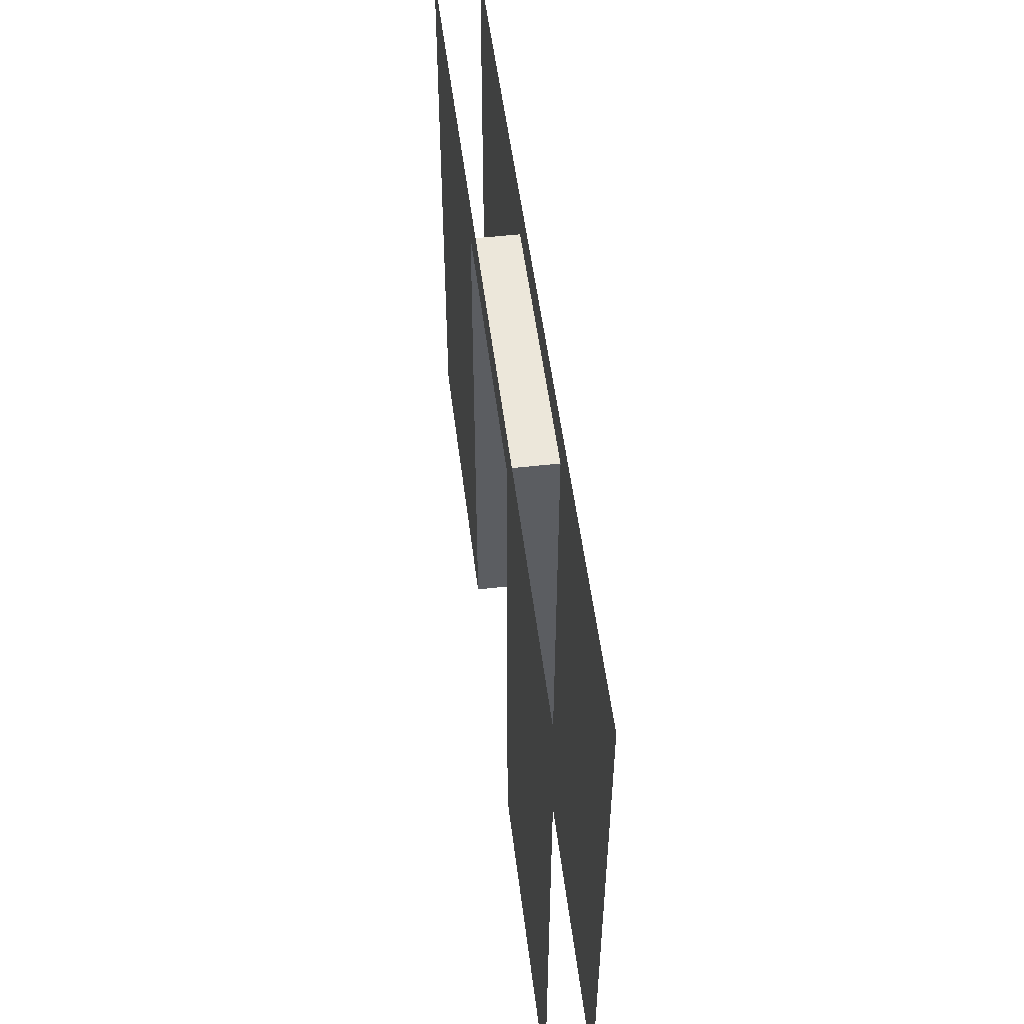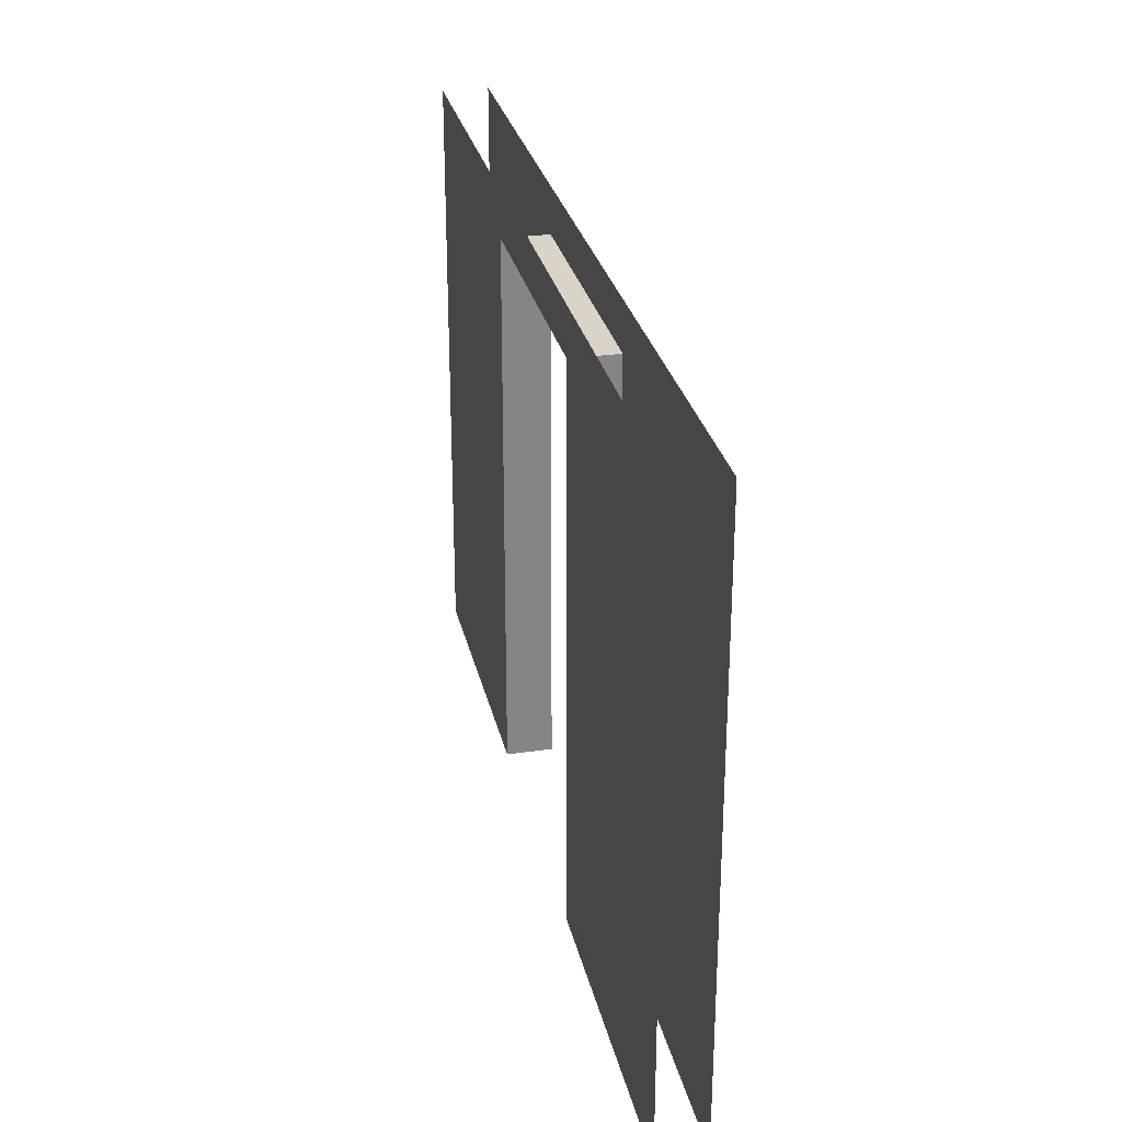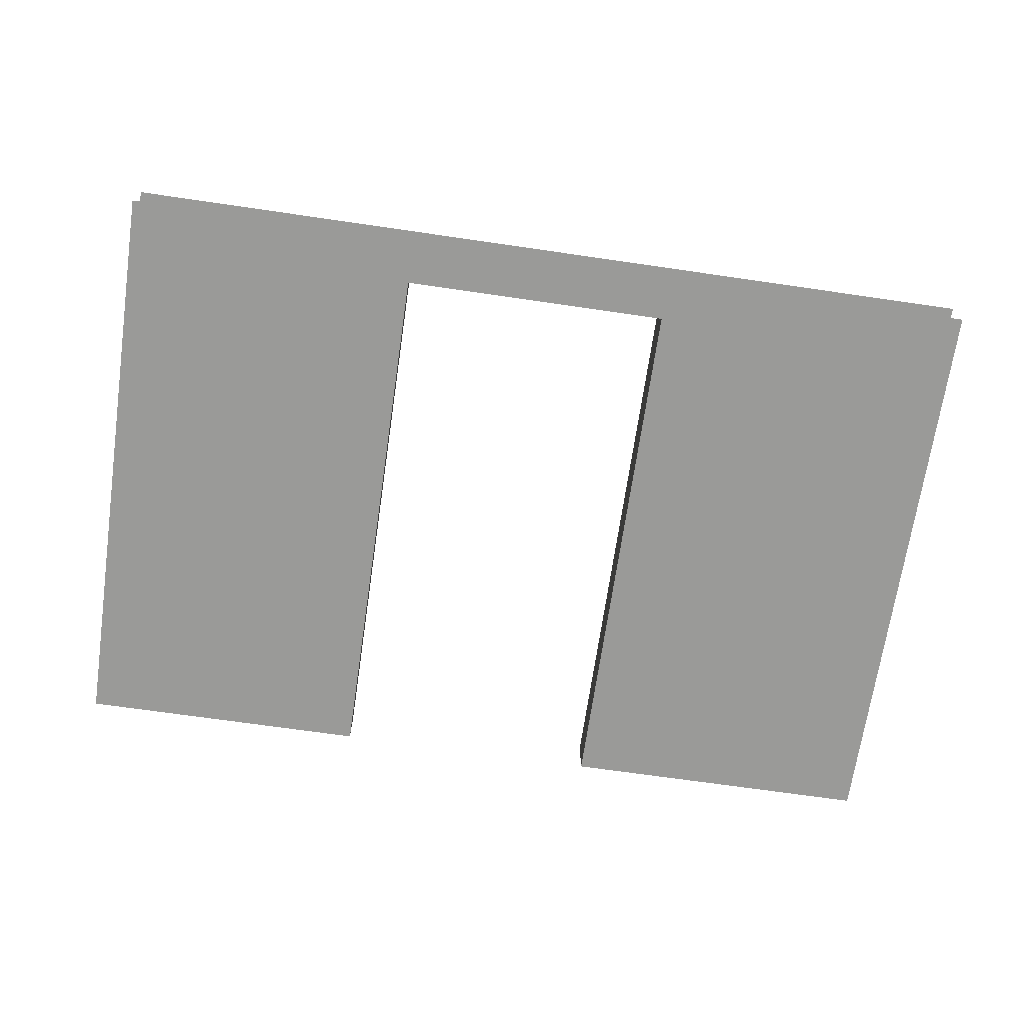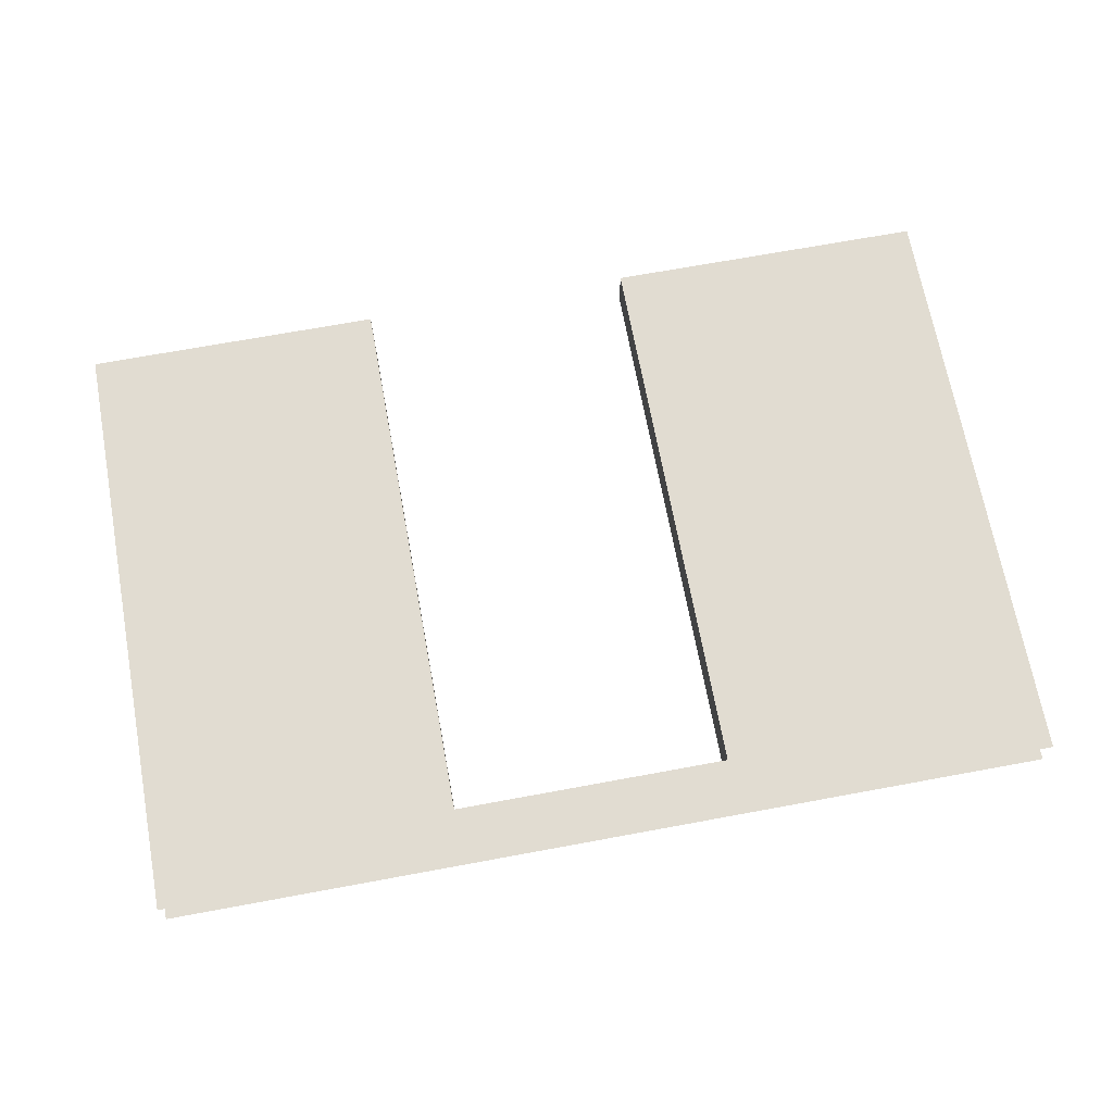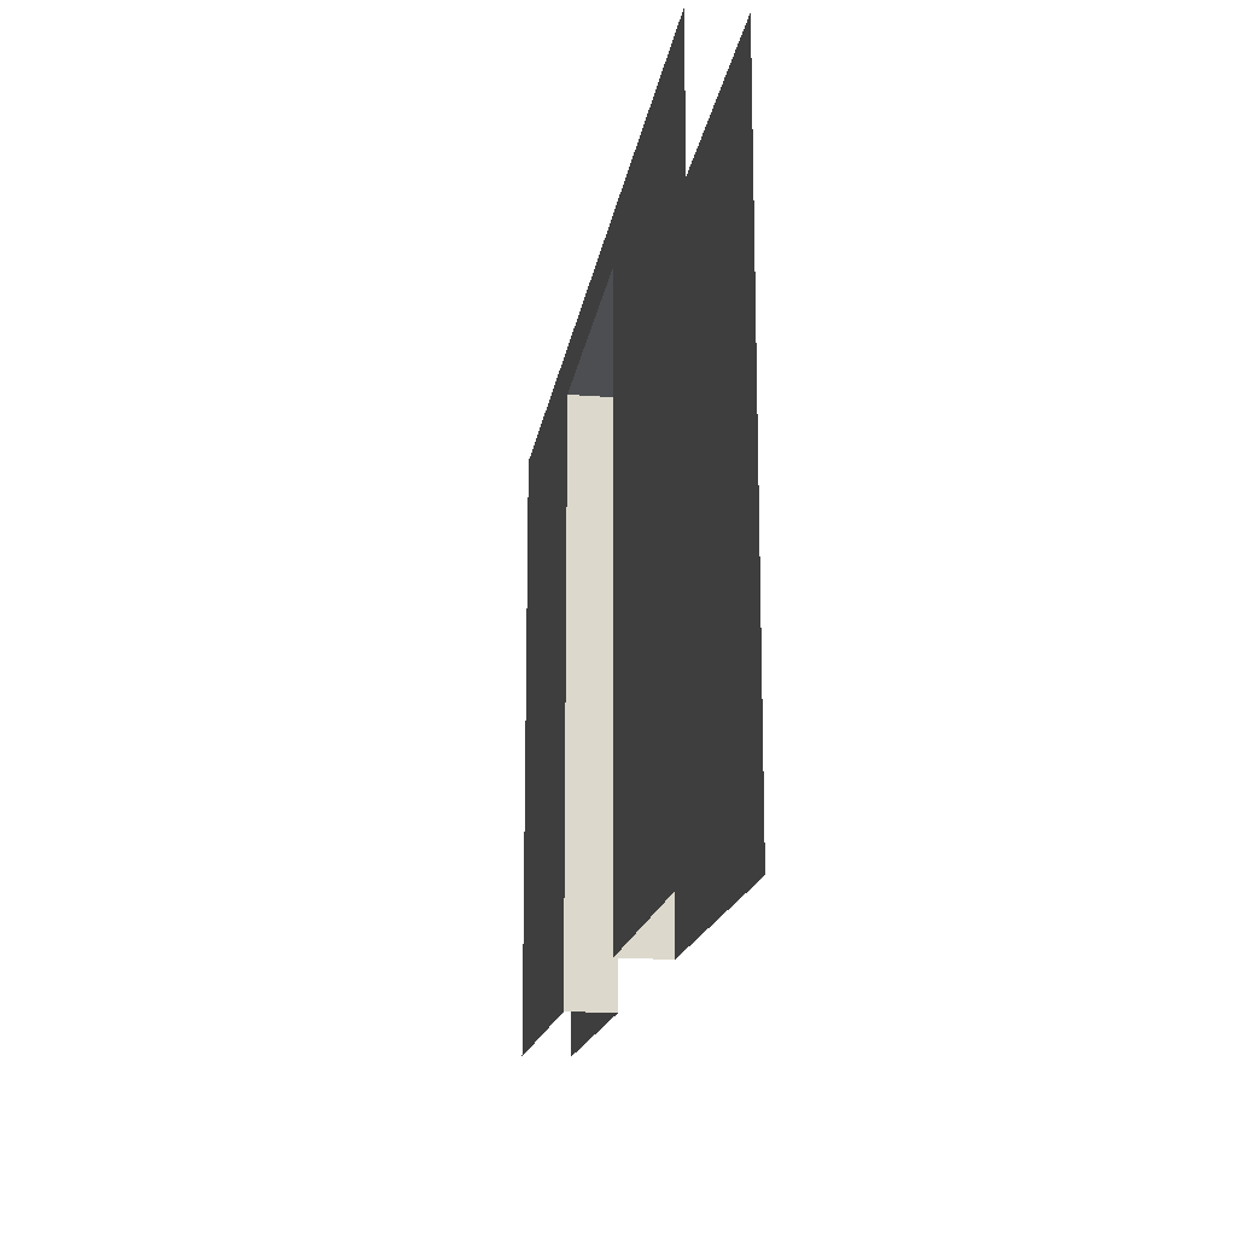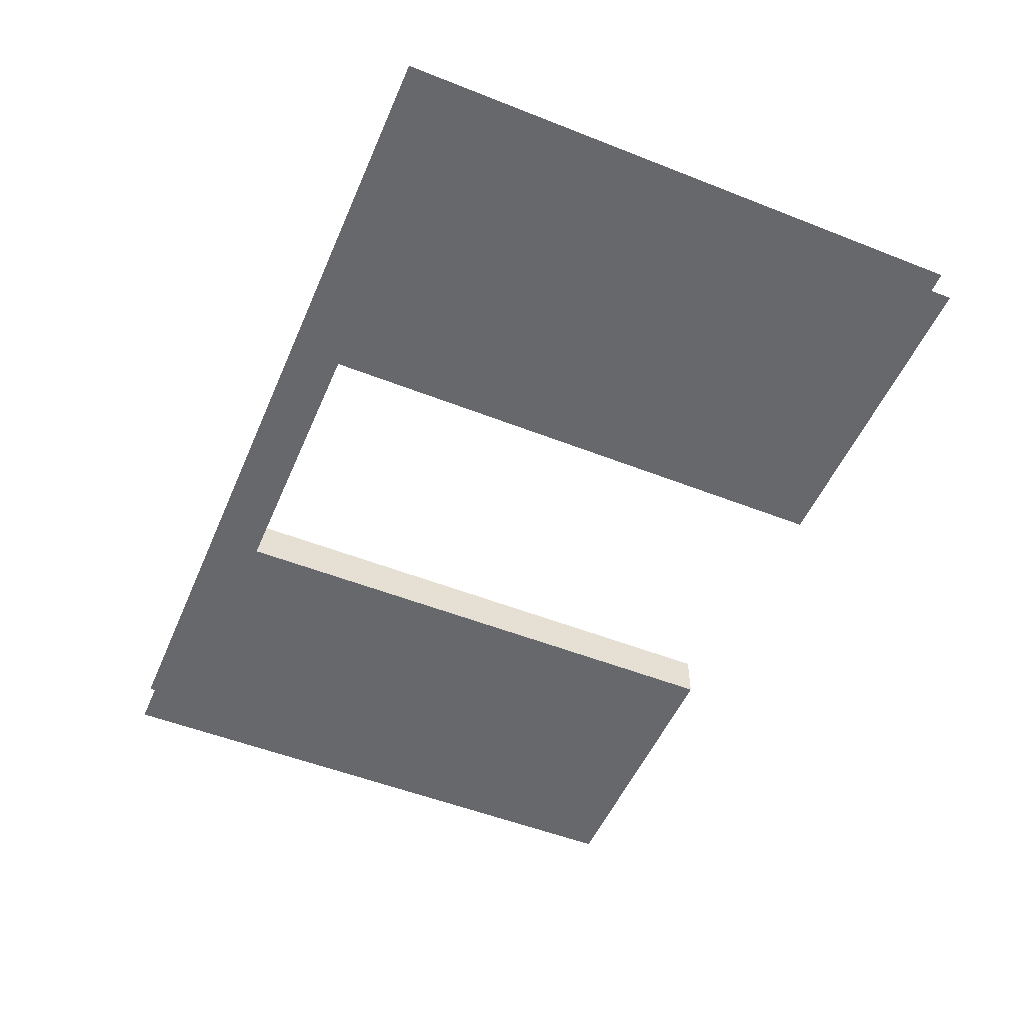
<metadata>
{"format":"obj","ext":"obj","renderer":"f3d","projection":"perspective","resolution":1024,"background":"white","views":[{"elev":52.0,"azim":83.0,"up":"+Y"},{"elev":28.5,"azim":-102.3,"up":"+Y"},{"elev":-69.2,"azim":171.7,"up":"+Z"},{"elev":69.0,"azim":169.5,"up":"+Z"},{"elev":-16.9,"azim":-98.7,"up":"+Y"},{"elev":-52.3,"azim":-113.0,"up":"+Z"}]}
</metadata>
<code>
o Plane
v -0.002507 0.005938 -0.09706
v 1.298 0.005938 -0.09706
v -0.002507 2.406 -0.09706
v 1.298 2.406 -0.09706
v -0.002507 2.406 -0.09706
v -0.002507 0.005938 -0.09706
v -0.002507 2.406 0.1029
v -0.002507 0.005938 0.1029
v 1.297 2.406 0.1029
v 1.297 0.005938 0.1029
v -1.203 2.406 -0.09706
v -1.203 2.406 0.1029
v -1.203 0.005938 -0.09706
v -1.203 0.005938 0.1029
v -2.603 2.406 -0.09706
v -2.603 2.406 0.1029
v -2.603 0.005938 -0.09706
v -2.603 0.005938 0.1029
v -0.002507 2.606 -0.09706
v 1.298 2.606 -0.09706
v -0.002507 2.606 -0.09706
v -0.002507 2.606 0.1029
v 1.297 2.606 0.1029
v -1.203 2.606 -0.09706
v -1.203 2.606 0.1029
v -2.603 2.606 -0.09706
v -2.603 2.606 0.1029
f 2 3 1
f 1 5 6
f 5 8 6
f 7 10 8
f 5 12 7
f 11 14 12
f 11 17 13
f 14 16 12
f 11 26 15
f 4 19 3
f 12 22 7
f 16 25 12
f 7 23 9
f 5 24 11
f 2 4 3
f 1 3 5
f 5 7 8
f 7 9 10
f 5 11 12
f 11 13 14
f 11 15 17
f 14 18 16
f 11 24 26
f 4 20 19
f 12 25 22
f 16 27 25
f 7 22 23
f 5 21 24

</code>
